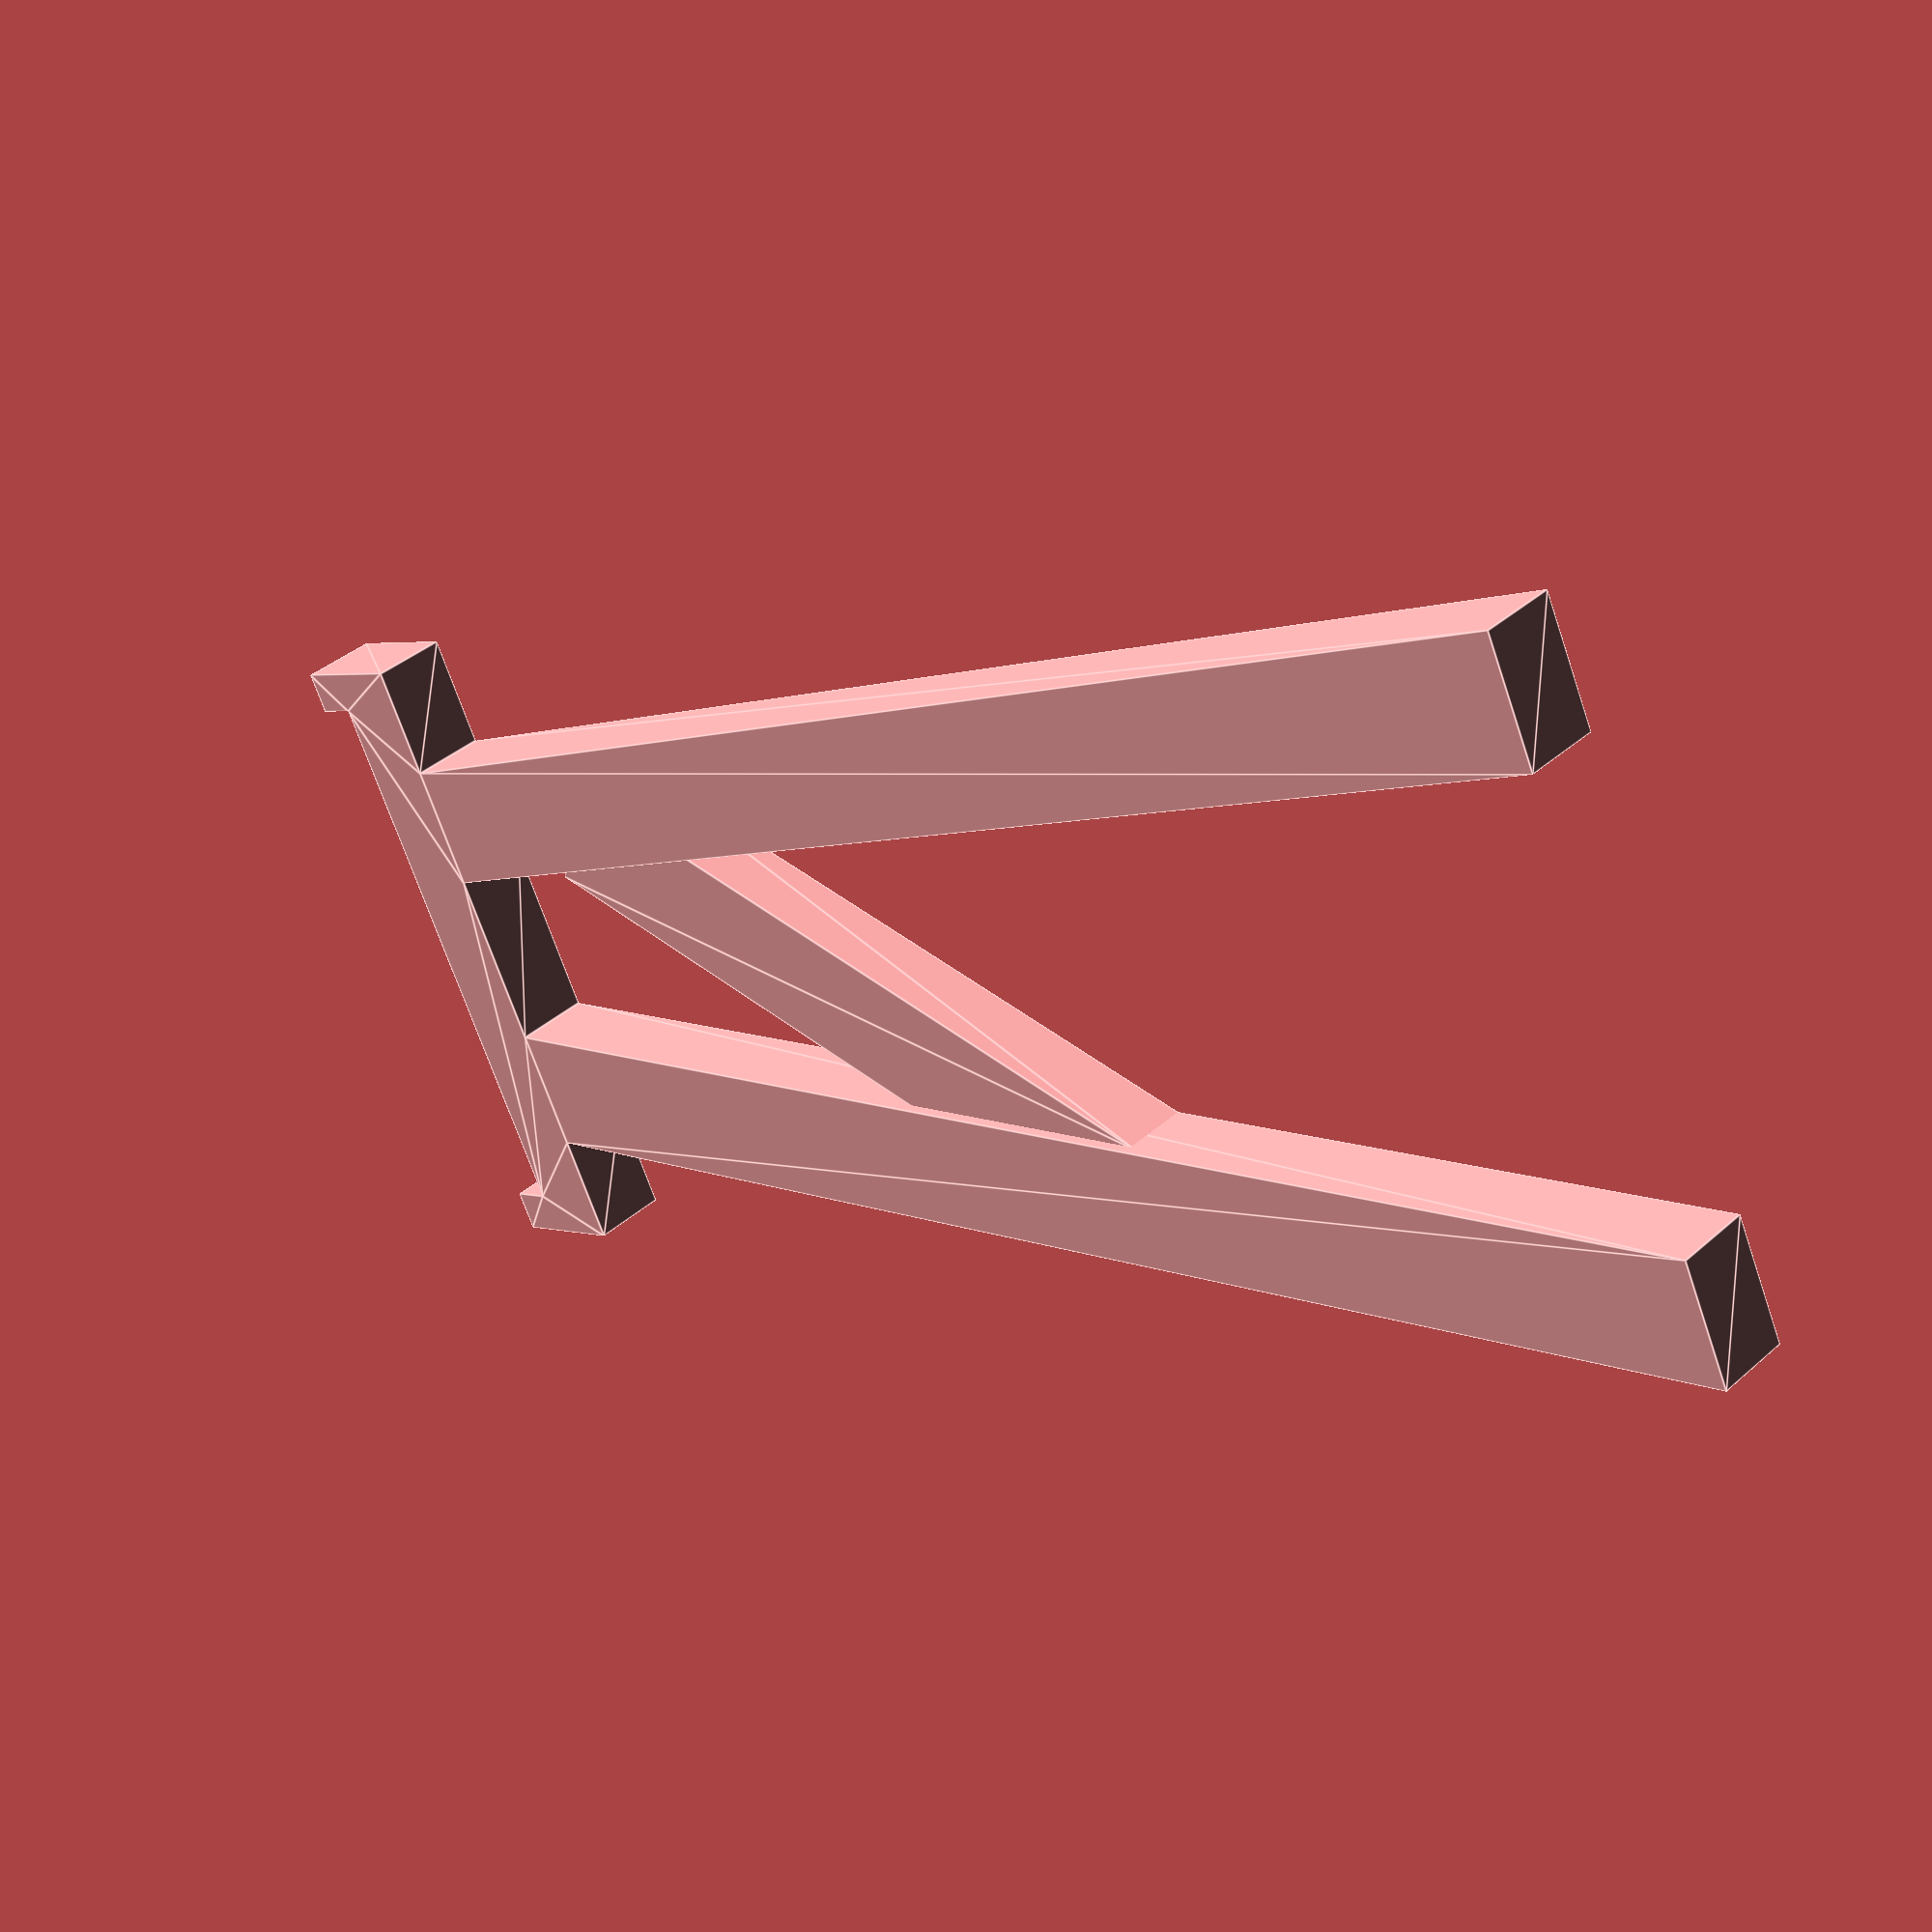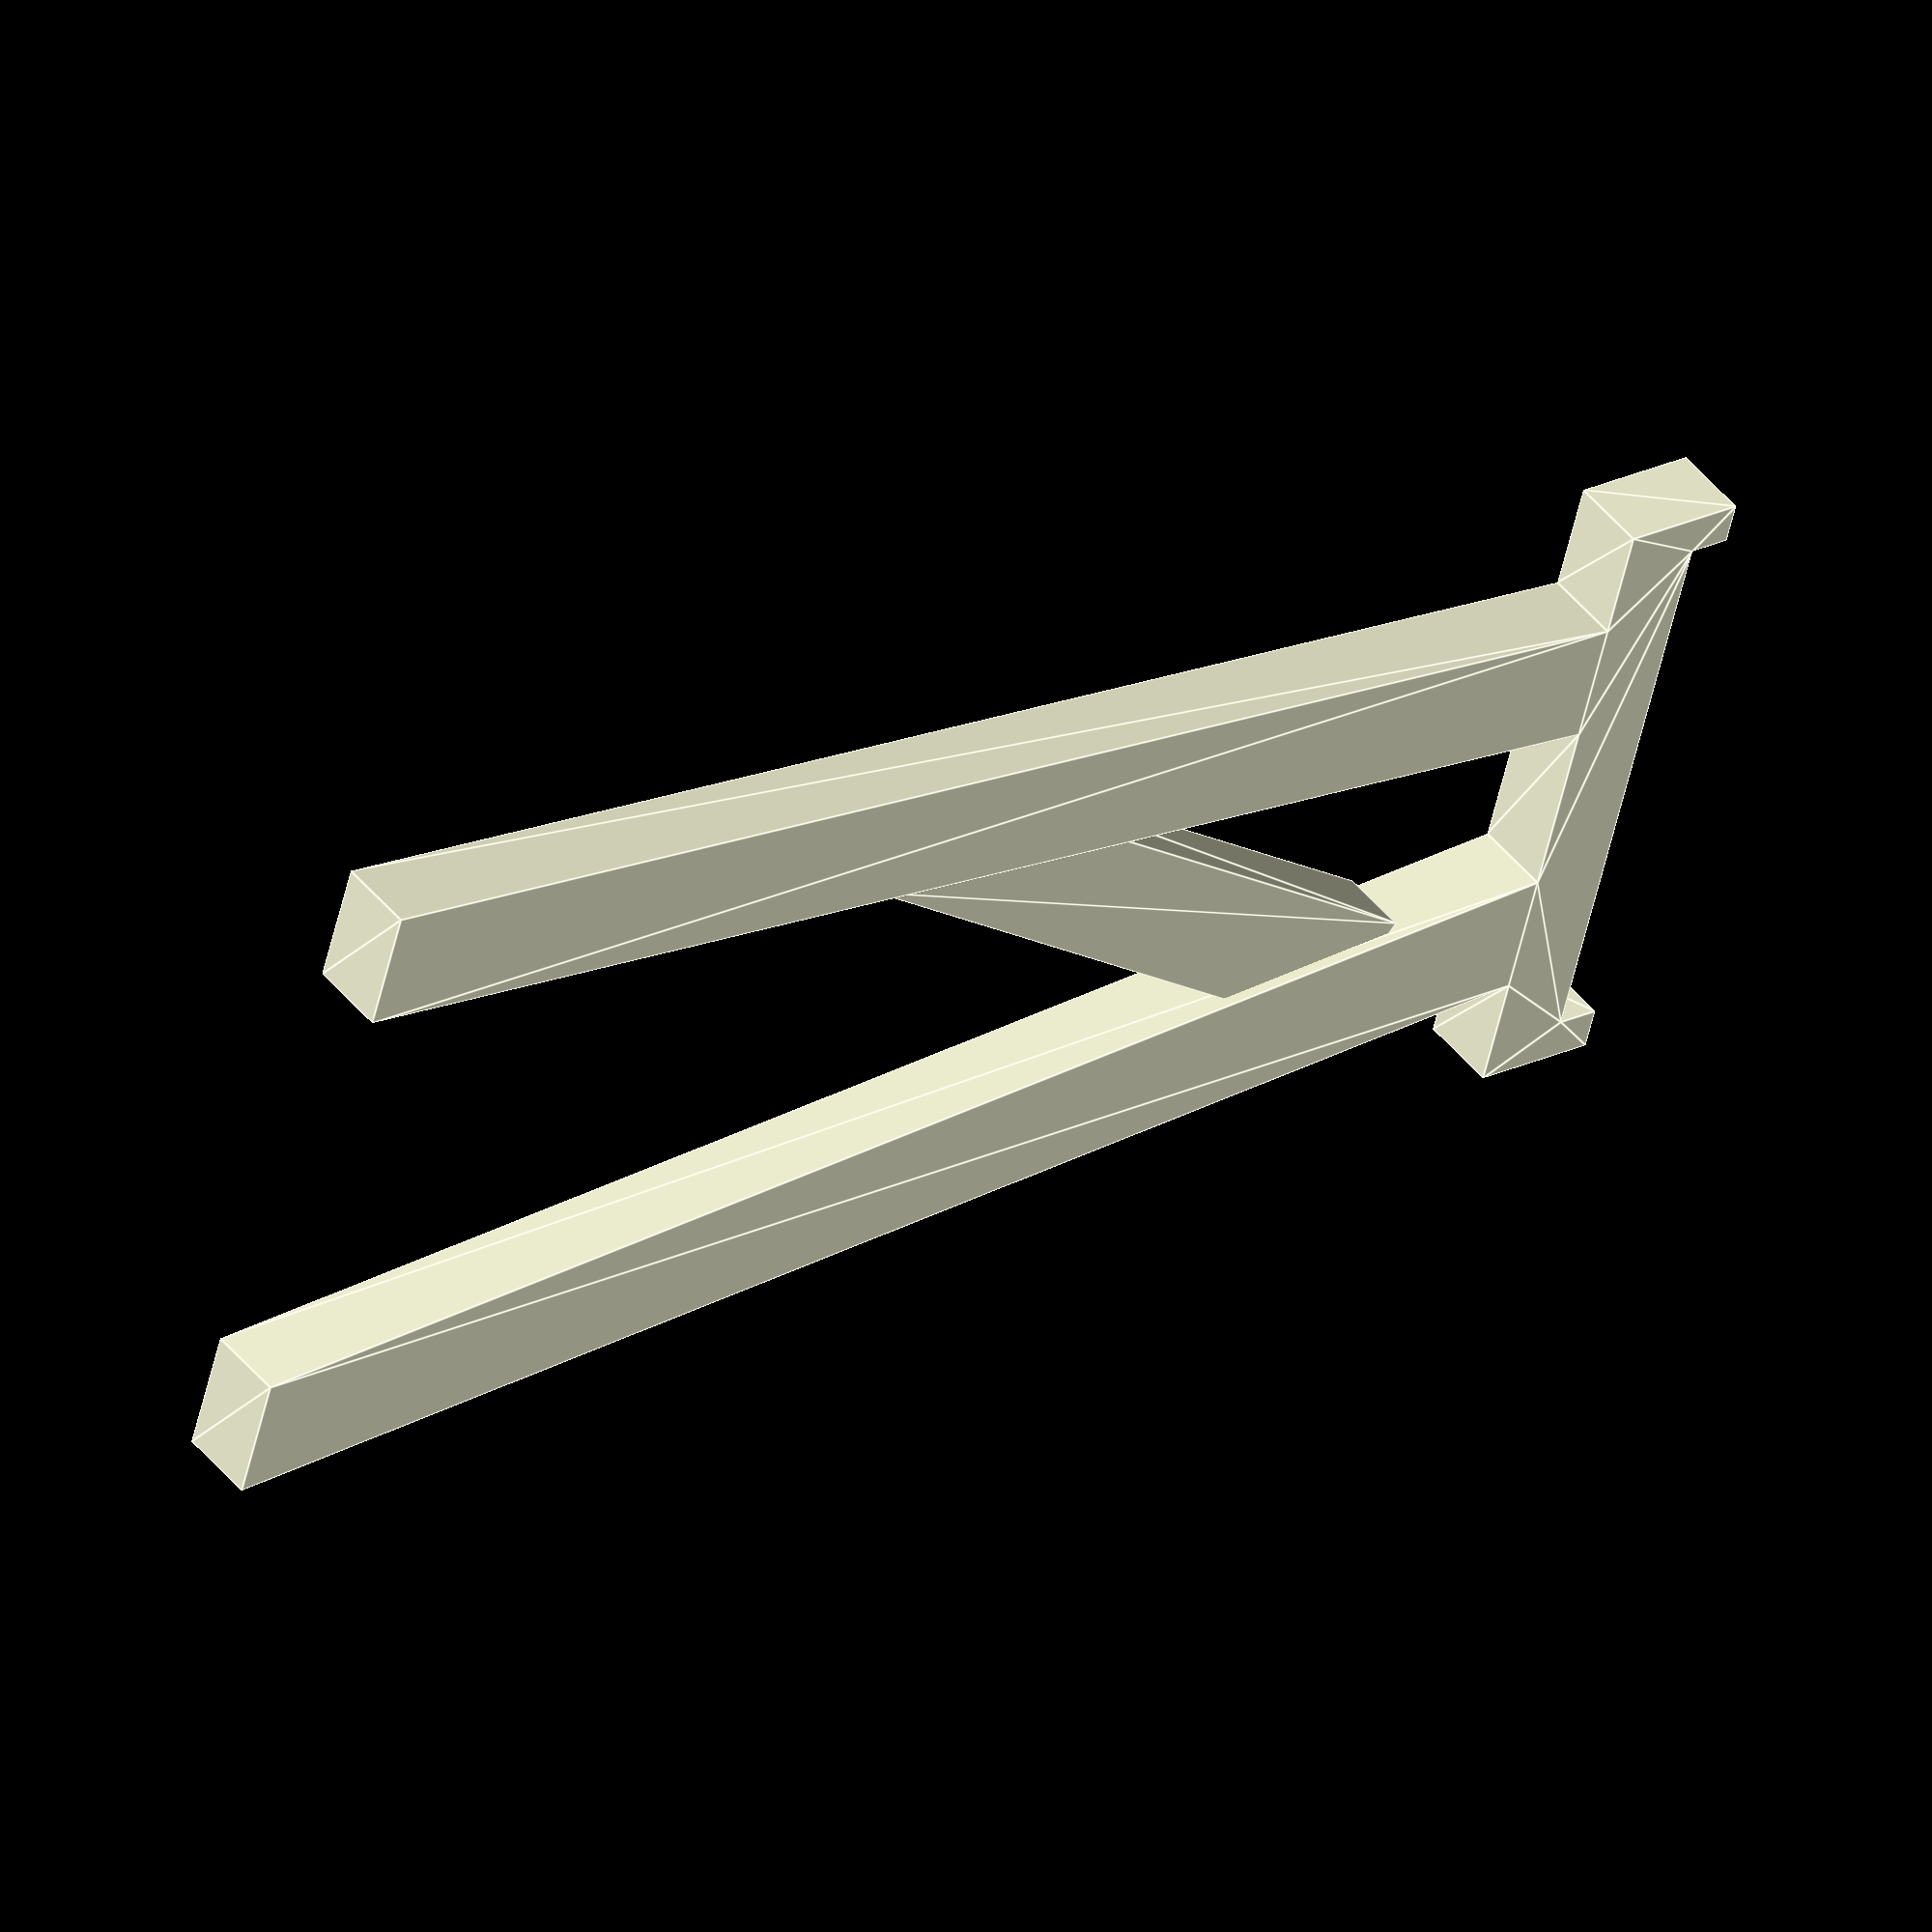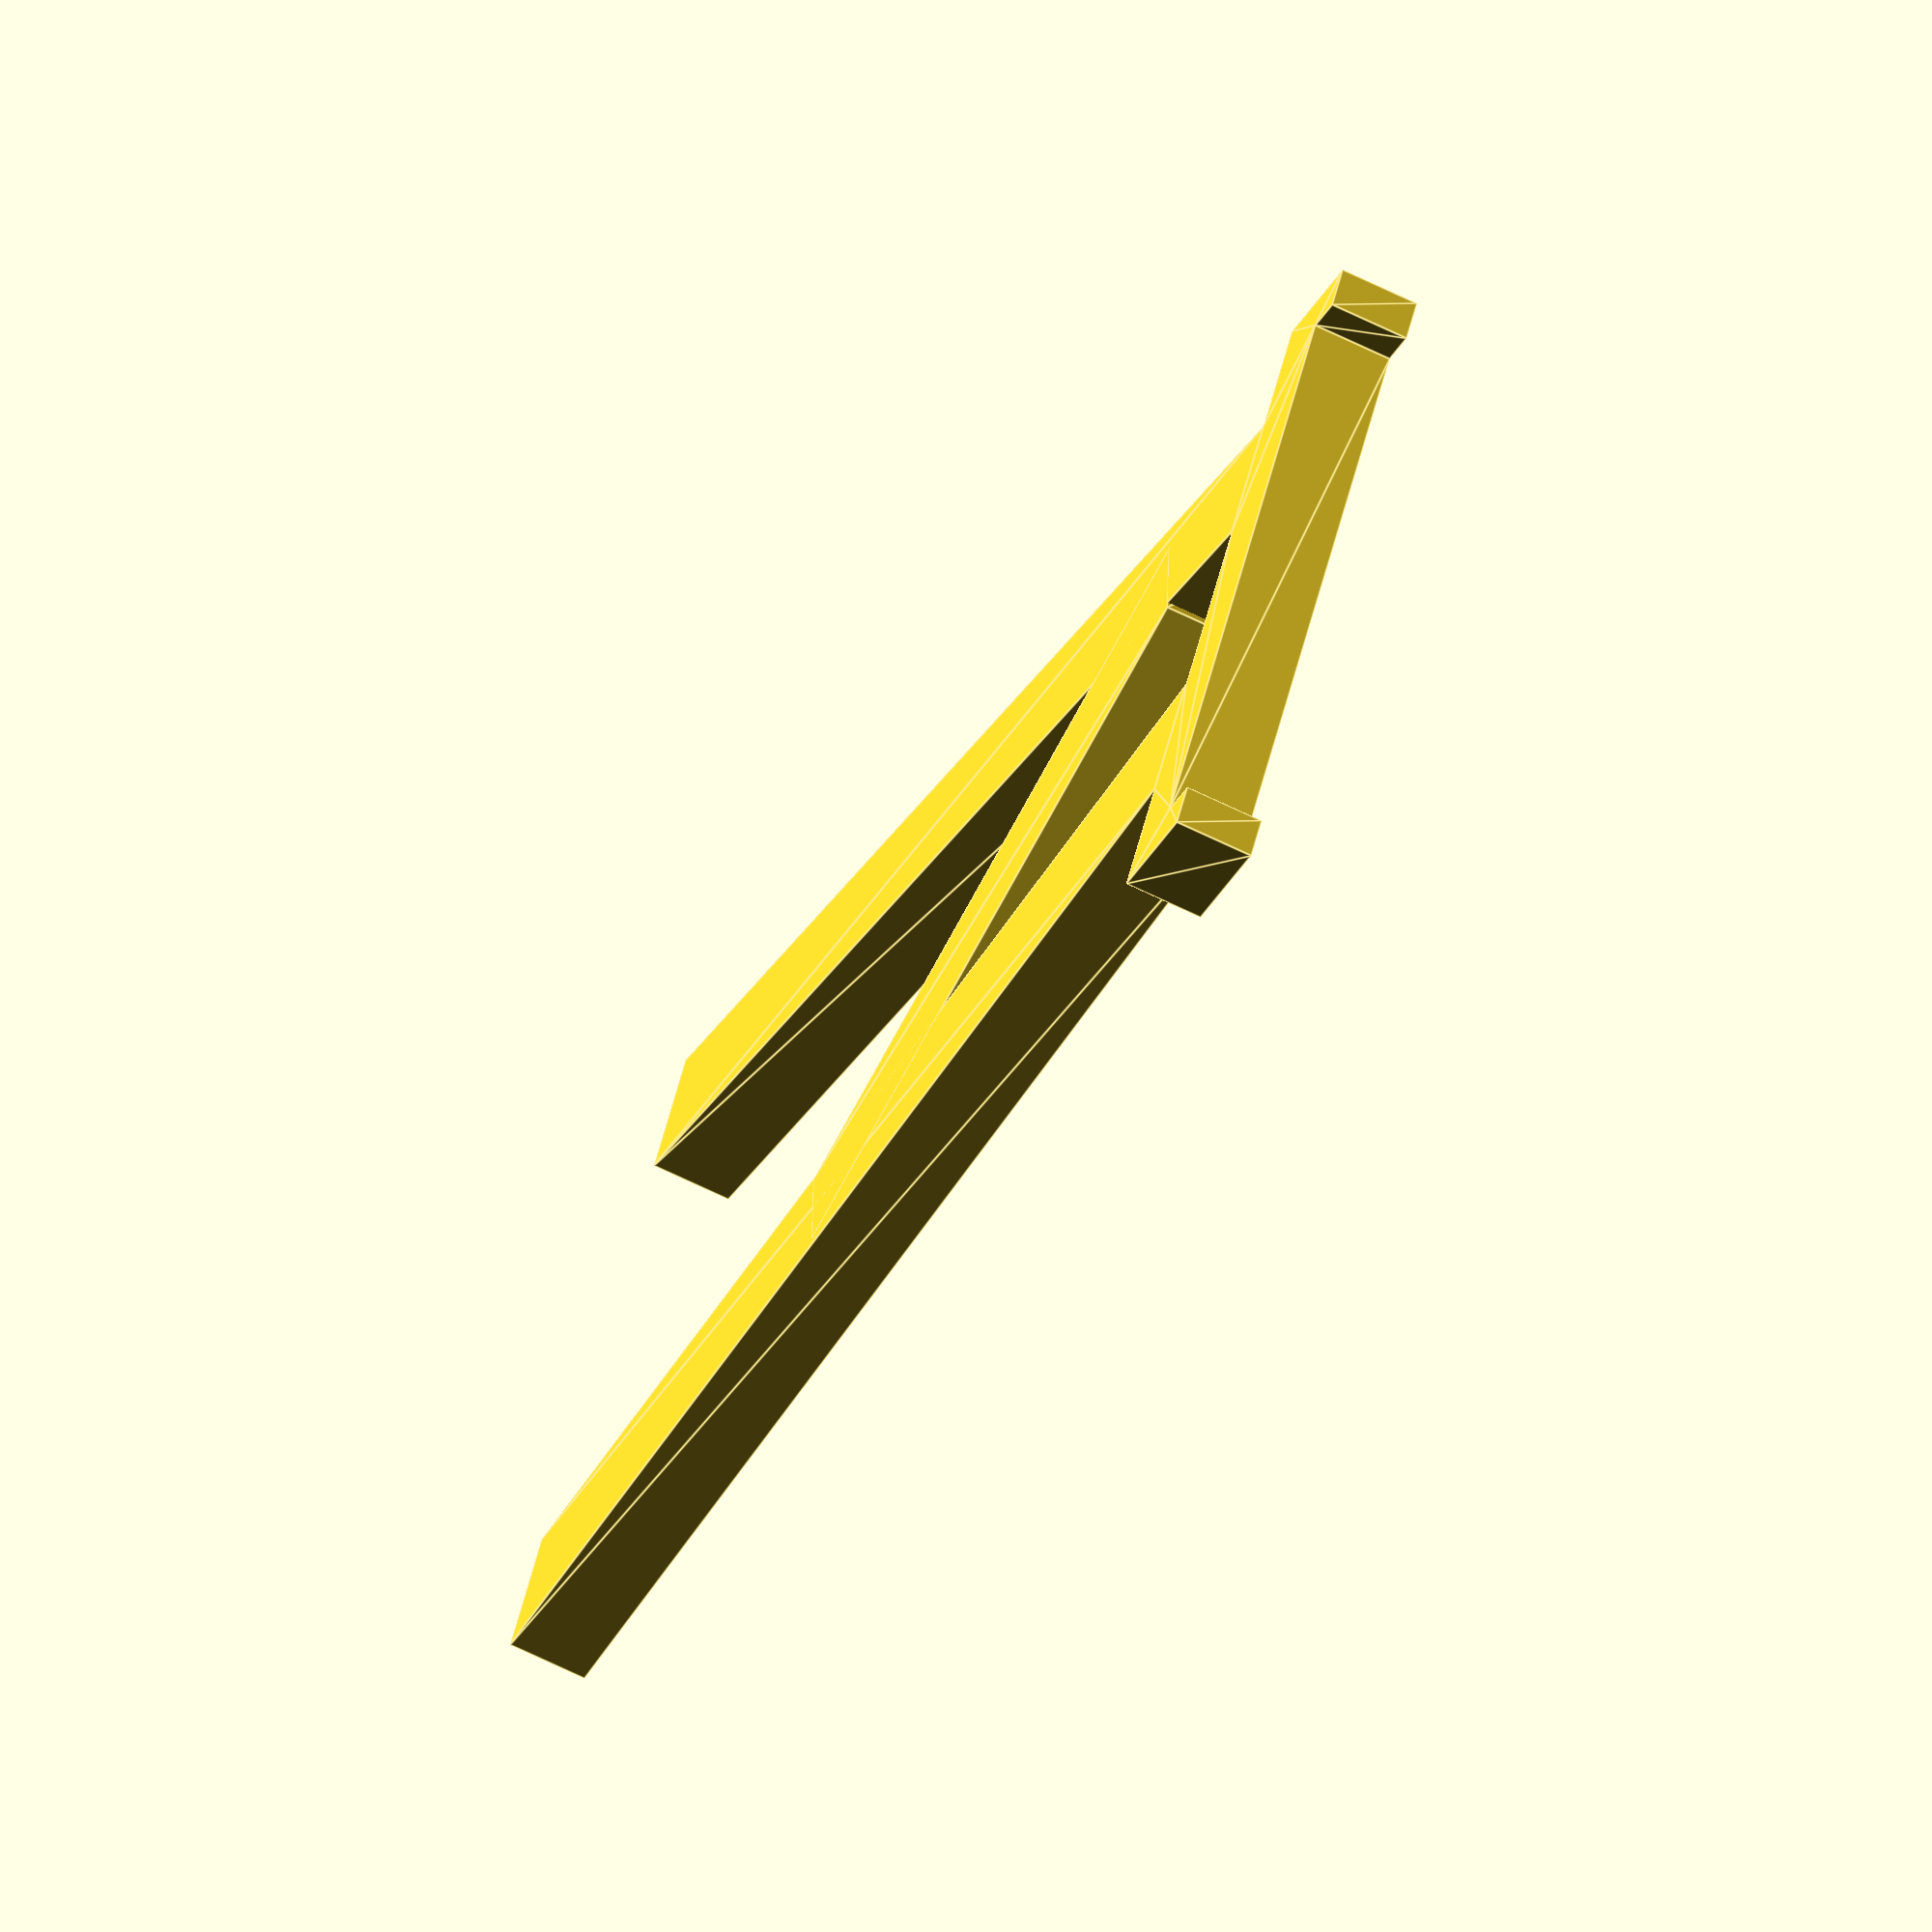
<openscad>
bridge_length = 220.0;
pier_offset   =  -7.5;
bridge_width  = 11.0;

ramp_length = 60.0;
ramp_height = 25.0;

nozzle = 0.4;

railling_height = 11.0;

*Side();
*Deck();
*Guide();
!Pier();

translate([0, -bridge_width/2]) {
    rotate(90, [1, 0, 0]) Side();
}
translate([0,  bridge_width/2]) {
    rotate(90, [1, 0, 0]) mirror([0, 0, 1]) Side();
}

rotate(90, [1,0,0]) Deck();
rotate(180) rotate(90, [1,0,0]) Deck();

color("green") rotate(90, [1,0,0]) Guide();

copy_mirror([1,0,0]) {
    translate([bridge_length/2-ramp_length - 5,0 ]) {
        rotate(90) rotate(90, [1,0,0]) Pier();
    }
}

module TopBeam() {
    difference() {
        beam_thickness = 6 * nozzle;
        translate([0, -beam_thickness / 2 + 2 * nozzle]) {
            square([bridge_width + 2 * 2*nozzle, beam_thickness], true);
        }
        translate([0, beam_thickness / 2]) {
            square([bridge_width, beam_thickness], true);
        }
    }
}

module Pier() {
    bottom_bridge_height = ramp_height - deck_thickness;
    linear_extrude(1.5) {
        translate([0, bottom_bridge_height]) TopBeam();
        copy_mirror([1,0,0]) PierBeam();
    }
    linear_extrude(1.3) BraceBeam();

    module BraceBeam() {
        beam_thickness = 6 * nozzle;
        translate([-.7, bottom_bridge_height/2]) rotate(60)
        square([bridge_width * 1.3, beam_thickness], true);
    }

    module PierBeam() {
        intersection() {
            angle = 5;
            translate([bridge_width/2 - 1.5, bottom_bridge_height]) {
                rotate(180 + angle) {
                    beam_thickness = 6 * nozzle;
                    square([beam_thickness, 
                        (bottom_bridge_height - pier_offset) / cos(angle)]);
                }
            }
            translate([0, pier_offset]) {
                square([bridge_width, bottom_bridge_height - pier_offset]);
            }
        }
    }
}

module Guide() {
    GroundClip() {
        translate([0,-1]) {
            linear_extrude(1, center = true) {
                Railling(2*nozzle);
            }
        }
    }
} 
deck_thickness = 2;
module Deck() {
    GroundClip() {
        translate([0,-1]) {
            render() difference() {
                linear_extrude(bridge_width/2) {
                    Railling(deck_thickness);
                }
                translate([0,0,bridge_width/deck_thickness - .5]) {
                    linear_extrude(bridge_width/2) {
                        difference() {
                            Railling(deck_thickness - 2 * nozzle);
                            PlaceVerticals() {
                                square([1.4,2], true);
                                Empty();
                            }
                        }
                    }
                }
                linear_extrude(.7) Railling(2*nozzle + .05);
            }
        }
    }
}

module Empty() {}

module Side() {
    GroundClip() {
        translate([0, railling_height]) {
            linear_extrude(4 * nozzle) Railling(4 * nozzle);
        }
        translate([0, railling_height * (6/8)]) {
            linear_extrude(.5) Railling(nozzle * 2);
        }
        translate([0, railling_height * (1.5/8)]) {
            linear_extrude(.3) Railling(nozzle * 2);
        }

        linear_extrude(.7) {
            PlaceVerticals() {
                Vertical(2, 0.5, 3 * nozzle);
                Vertical(-1.7, 0.5, 2 * nozzle);
            }
        }

    }
}

module Vertical(o1, o2, w) {
    translate([-w/2, -o1])
    square([w, railling_height + o1 + o2]);
}


module PlaceVerticals() {
    n1 = 4;
    n2 = 6;
    m = 4;
    
    translate([-bridge_length/2, 0]) {
        Distribute(ramp_length, ramp_height, n1, m) {
            children(0);
            children(1);
        }
    }
    translate([-bridge_length/2 + ramp_length, ramp_height]) {
        Distribute(bridge_length - 2 * ramp_length, 0, n2, m, true) {
            children(0);
            children(1);
        }
    }
    translate([bridge_length/2, 0]) {
        Distribute(-ramp_length, ramp_height, n1, m) {
            children(0);
            children(1);
        }
    }
}

module Distribute(length, height, n, m, exclude_start_end=false) {
    t = n * (m + 1);
    o = exclude_start_end ? 1 : 0;
    for (i = [o:t-o]) {
        translate([length * i / t, height * i / t]) {
            if (i % (m + 1) == 0) {
                children(0);
            } else {
                children(1);
            }
        }
    }
}


module Railling(width = 4 * nozzle) {
    copy_mirror([1, 0, 0]) {
        Ramp();
    }
    translate([0, ramp_height]) {
        square(
            [bridge_length - 2 * ramp_length, width],
            center = true
        );
    }
    
    module Ramp() {
        translate([-bridge_length/2, 0]) {
            rotate(atan2(ramp_height, ramp_length))
            translate([0,-width/2]) {
                square([norm([ramp_length, ramp_height]), width]);
            }
        }
        translate([bridge_length/2-ramp_length,ramp_height]) {
            circle(d=width, $fn=64);
        }

    }
}

module GroundClip() {
    difference() {
        children();
        translate([0, -5]) {
            cube(
                [bridge_length + 10, 10, 2*bridge_width],
                true
            );
        }
    }
}

module copy_mirror(vec) {
    children();
    mirror(vec) children();
}
</openscad>
<views>
elev=141.8 azim=64.4 roll=138.0 proj=p view=edges
elev=312.4 azim=105.6 roll=323.0 proj=o view=edges
elev=244.9 azim=58.1 roll=296.6 proj=o view=edges
</views>
